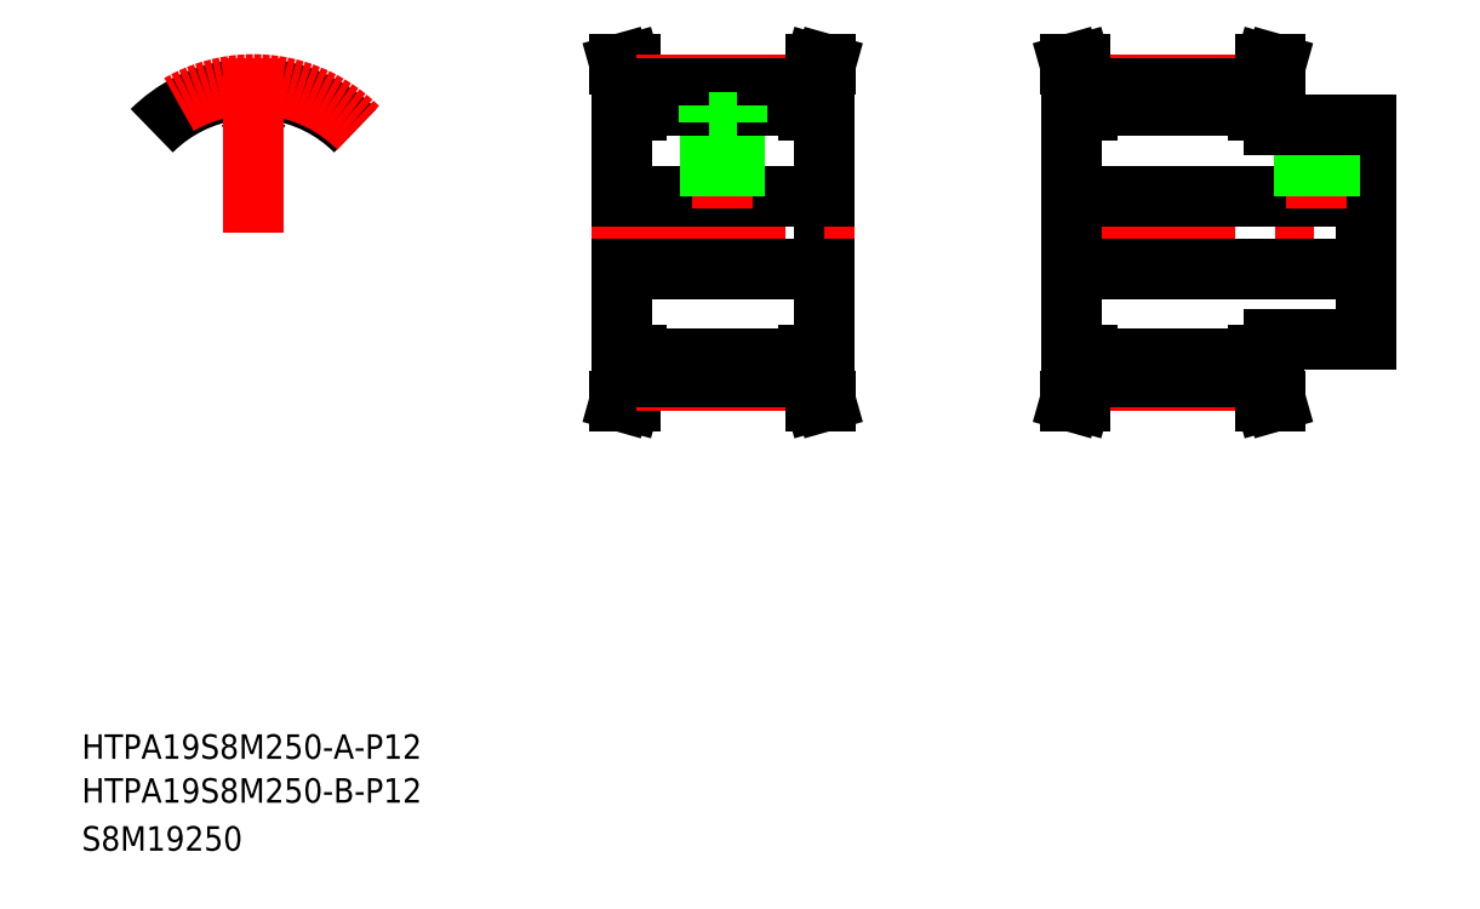
<metadata>
{"format":"dxf","ext":"dxf","renderer":"ezdxf+matplotlib","layout":"modelspace","background":"white","min_lineweight":24,"dpi":150}
</metadata>
<code>
0
SECTION
2
ENTITIES
0
LINE
8
CENTER
10
166.7
20
110.9
30
0
11
224.7
21
110.9
31
0
0
TEXT
8
0
10
10
20
17.84
30
0
40
4
1
HTPA19S8M250-B-P12
0
TEXT
8
0
10
10
20
25
30
0
40
4
1
HTPA19S8M250-A-P12
0
TEXT
8
0
10
10
20
10
30
0
40
4
1
S8M19250
0
LINE
8
0
10
131.1
20
130.9
30
0
11
131.1
21
90.94
31
0
0
LINE
8
0
10
98.15
20
130.9
30
0
11
98.15
21
90.94
31
0
0
LINE
8
0
10
100.6
20
87.44
30
0
11
99.51
21
83.44
31
0
0
LINE
8
0
10
98.15
20
90.94
30
0
11
100.6
21
90.94
31
0
0
LINE
8
0
10
99.05
20
87.65
30
0
11
99.05
21
90.94
31
0
0
LINE
8
0
10
99.05
20
87.65
30
0
11
97.86
21
83.44
31
0
0
LINE
8
0
10
97.86
20
83.44
30
0
11
99.51
21
83.44
31
0
0
LINE
8
CENTER
10
100.6
20
86.75
30
0
11
128.6
21
86.75
31
0
0
LINE
8
0
10
100.6
20
87.44
30
0
11
128.6
21
87.44
31
0
0
LINE
8
0
10
100.6
20
90.27
30
0
11
128.6
21
90.27
31
0
0
LINE
8
0
10
100.6
20
87.44
30
0
11
100.6
21
90.94
31
0
0
LINE
8
0
10
130.2
20
87.65
30
0
11
130.2
21
90.94
31
0
0
LINE
8
0
10
128.6
20
87.44
30
0
11
128.6
21
90.94
31
0
0
LINE
8
0
10
130.2
20
87.65
30
0
11
131.4
21
83.44
31
0
0
LINE
8
0
10
128.6
20
87.44
30
0
11
129.8
21
83.44
31
0
0
LINE
8
0
10
131.4
20
83.44
30
0
11
129.8
21
83.44
31
0
0
LINE
8
0
10
131.1
20
90.94
30
0
11
128.6
21
90.94
31
0
0
LINE
8
CENTER
10
93.15
20
110.9
30
0
11
136.1
21
110.9
31
0
0
LINE
8
0
10
98.15
20
130.9
30
0
11
100.6
21
130.9
31
0
0
LINE
8
0
10
98.15
20
116.9
30
0
11
131.1
21
116.9
31
0
0
LINE
8
0
10
98.15
20
104.9
30
0
11
131.1
21
104.9
31
0
0
LINE
8
0
10
100.6
20
134.4
30
0
11
99.51
21
138.4
31
0
0
LINE
8
0
10
99.05
20
134.2
30
0
11
97.86
21
138.4
31
0
0
LINE
8
0
10
99.05
20
134.2
30
0
11
99.05
21
130.9
31
0
0
LINE
8
0
10
97.86
20
138.4
30
0
11
99.51
21
138.4
31
0
0
LINE
8
CENTER
10
114.6
20
137.4
30
0
11
114.6
21
114.9
31
0
0
LINE
8
0
10
116.3
20
128.9
30
0
11
116.3
21
116.9
31
0
0
LINE
8
0
10
116.6
20
128.9
30
0
11
116.6
21
116.9
31
0
0
LINE
8
0
10
112.6
20
128.9
30
0
11
112.6
21
116.9
31
0
0
LINE
8
0
10
113
20
128.9
30
0
11
113
21
116.9
31
0
0
LINE
8
CENTER
10
100.6
20
135.1
30
0
11
128.6
21
135.1
31
0
0
LINE
8
0
10
100.6
20
131.6
30
0
11
128.6
21
131.6
31
0
0
LINE
8
0
10
100.6
20
134.4
30
0
11
128.6
21
134.4
31
0
0
LINE
8
0
10
112.4
20
128.9
30
0
11
116.9
21
128.9
31
0
0
LINE
8
0
10
112.4
20
131.6
30
0
11
112.4
21
128.9
31
0
0
LINE
8
0
10
100.6
20
134.4
30
0
11
100.6
21
130.9
31
0
0
LINE
8
0
10
116.9
20
131.6
30
0
11
116.9
21
128.9
31
0
0
LINE
8
0
10
128.6
20
134.4
30
0
11
129.8
21
138.4
31
0
0
LINE
8
0
10
130.2
20
134.2
30
0
11
131.4
21
138.4
31
0
0
LINE
8
0
10
128.6
20
134.4
30
0
11
128.6
21
130.9
31
0
0
LINE
8
0
10
130.2
20
134.2
30
0
11
130.2
21
130.9
31
0
0
LINE
8
0
10
131.1
20
130.9
30
0
11
128.6
21
130.9
31
0
0
LINE
8
0
10
131.4
20
138.4
30
0
11
129.8
21
138.4
31
0
0
LINE
8
0
10
171.7
20
130.9
30
0
11
171.7
21
90.94
31
0
0
LINE
8
0
10
219.7
20
128.4
30
0
11
219.7
21
93.44
31
0
0
LINE
8
CENTER
10
174.2
20
86.75
30
0
11
202.2
21
86.75
31
0
0
LINE
8
0
10
174.2
20
90.27
30
0
11
202.2
21
90.27
31
0
0
LINE
8
0
10
174.2
20
87.44
30
0
11
202.2
21
87.44
31
0
0
LINE
8
0
10
172.6
20
87.65
30
0
11
172.6
21
90.94
31
0
0
LINE
8
0
10
174.2
20
87.44
30
0
11
174.2
21
90.94
31
0
0
LINE
8
0
10
172.6
20
87.65
30
0
11
171.4
21
83.44
31
0
0
LINE
8
0
10
174.2
20
87.44
30
0
11
173
21
83.44
31
0
0
LINE
8
0
10
171.4
20
83.44
30
0
11
173
21
83.44
31
0
0
LINE
8
0
10
171.7
20
90.94
30
0
11
174.2
21
90.94
31
0
0
LINE
8
0
10
205
20
83.44
30
0
11
203.3
21
83.44
31
0
0
LINE
8
0
10
203.8
20
87.65
30
0
11
205
21
83.44
31
0
0
LINE
8
0
10
204.7
20
90.94
30
0
11
202.2
21
90.94
31
0
0
LINE
8
0
10
202.2
20
87.44
30
0
11
202.2
21
90.94
31
0
0
LINE
8
0
10
203.8
20
87.65
30
0
11
203.8
21
90.94
31
0
0
LINE
8
0
10
202.2
20
87.44
30
0
11
203.3
21
83.44
31
0
0
LINE
8
0
10
204.7
20
93.44
30
0
11
204.7
21
90.94
31
0
0
LINE
8
CENTER
10
174.2
20
135.1
30
0
11
202.2
21
135.1
31
0
0
LINE
8
0
10
174.2
20
134.4
30
0
11
202.2
21
134.4
31
0
0
LINE
8
0
10
174.2
20
131.6
30
0
11
202.2
21
131.6
31
0
0
LINE
8
0
10
171.7
20
104.9
30
0
11
219.7
21
104.9
31
0
0
LINE
8
0
10
171.7
20
116.9
30
0
11
219.7
21
116.9
31
0
0
LINE
8
0
10
174.2
20
134.4
30
0
11
173
21
138.4
31
0
0
LINE
8
0
10
172.6
20
134.2
30
0
11
171.4
21
138.4
31
0
0
LINE
8
0
10
174.2
20
134.4
30
0
11
174.2
21
130.9
31
0
0
LINE
8
0
10
172.6
20
134.2
30
0
11
172.6
21
130.9
31
0
0
LINE
8
0
10
171.7
20
130.9
30
0
11
174.2
21
130.9
31
0
0
LINE
8
0
10
171.4
20
138.4
30
0
11
173
21
138.4
31
0
0
LINE
8
CENTER
10
211.7
20
130.9
30
0
11
211.7
21
114.9
31
0
0
LINE
8
0
10
210
20
128.4
30
0
11
210
21
116.9
31
0
0
LINE
8
0
10
209.7
20
128.4
30
0
11
209.7
21
116.9
31
0
0
LINE
8
0
10
213.3
20
128.4
30
0
11
213.3
21
116.9
31
0
0
LINE
8
0
10
213.7
20
128.4
30
0
11
213.7
21
116.9
31
0
0
LINE
8
0
10
219.7
20
110.9
30
0
11
219.7
21
110.9
31
0
0
LINE
8
0
10
219.7
20
119.9
30
0
11
219.7
21
119.9
31
0
0
LINE
8
0
10
204.7
20
130.9
30
0
11
202.2
21
130.9
31
0
0
LINE
8
0
10
203.8
20
134.2
30
0
11
205
21
138.4
31
0
0
LINE
8
0
10
205
20
138.4
30
0
11
203.3
21
138.4
31
0
0
LINE
8
0
10
202.2
20
134.4
30
0
11
203.3
21
138.4
31
0
0
LINE
8
0
10
203.8
20
134.2
30
0
11
203.8
21
130.9
31
0
0
LINE
8
0
10
202.2
20
134.4
30
0
11
202.2
21
130.9
31
0
0
LINE
8
0
10
204.7
20
130.9
30
0
11
204.7
21
128.4
31
0
0
ARC
8
0
10
38.04
20
110.9
30
0
40
23.5
50
45
51
81.78
0
ARC
8
0
10
38.04
20
110.9
30
0
40
20.67
50
90
51
93.44
0
ARC
8
0
10
40.64
20
135
30
0
40
5.3
50
194.6
51
218
0
ARC
8
0
10
36.77
20
132
30
0
40
0.4
50
218
51
273.4
0
ARC
8
0
10
34.78
20
133.5
30
0
40
0.75
50
14.65
51
98.22
0
ARC
8
0
10
39.3
20
132
30
0
40
0.4
50
266.6
51
322
0
ARC
8
0
10
41.29
20
133.5
30
0
40
0.75
50
81.78
51
165.4
0
ARC
8
0
10
35.44
20
135
30
0
40
5.3
50
322
51
345.4
0
ARC
8
0
10
38.04
20
110.9
30
0
40
20.67
50
86.56
51
90
0
ARC
8
0
10
38.04
20
110.9
30
0
40
23.5
50
98.22
51
135
0
ARC
8
CENTER
10
38.04
20
110.9
30
0
40
24.19
50
45
51
135
0
LINE
8
CENTER
10
38.04
20
139.5
30
0
11
38.04
21
110.9
31
0
0
LINE
8
0
10
204.7
20
93.44
30
0
11
219.7
21
93.44
31
0
0
LINE
8
0
10
204.7
20
128.4
30
0
11
219.7
21
128.4
31
0
0
ENDSEC
0
EOF

</code>
